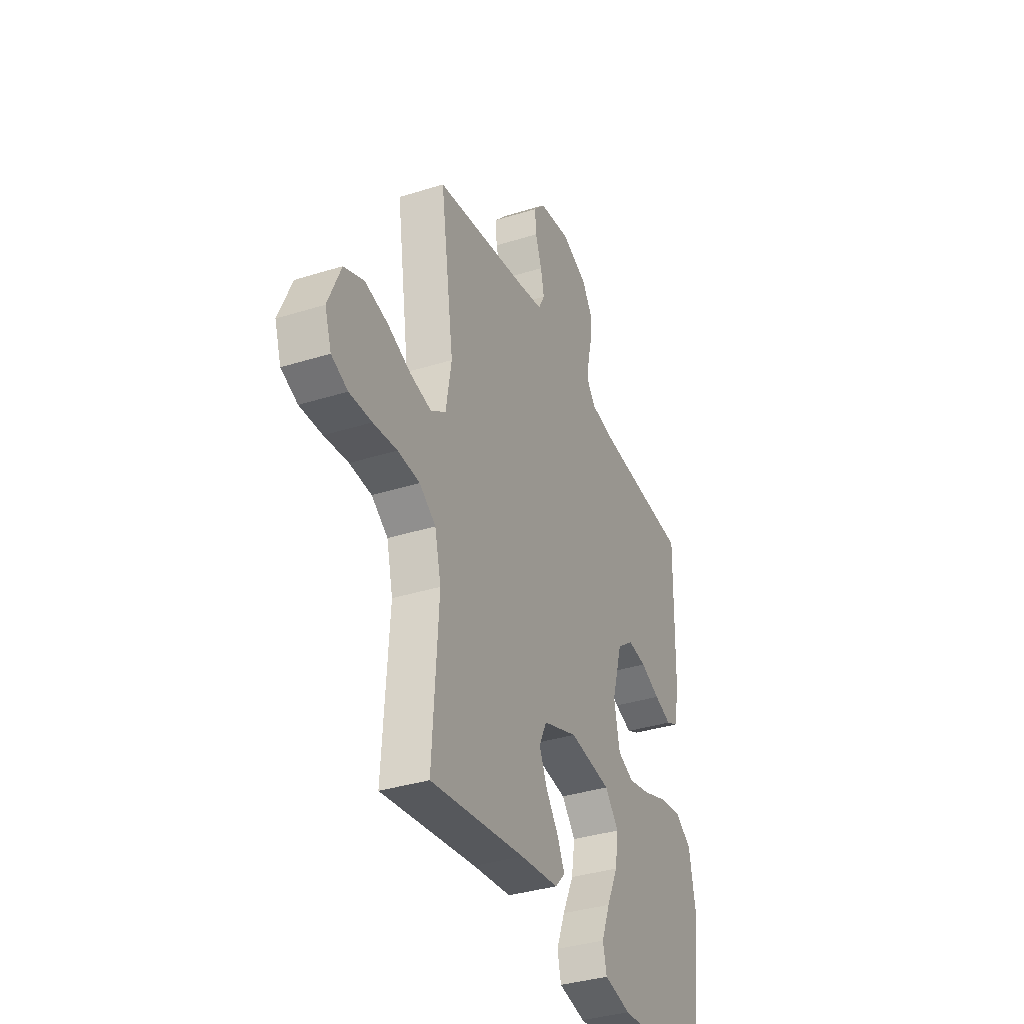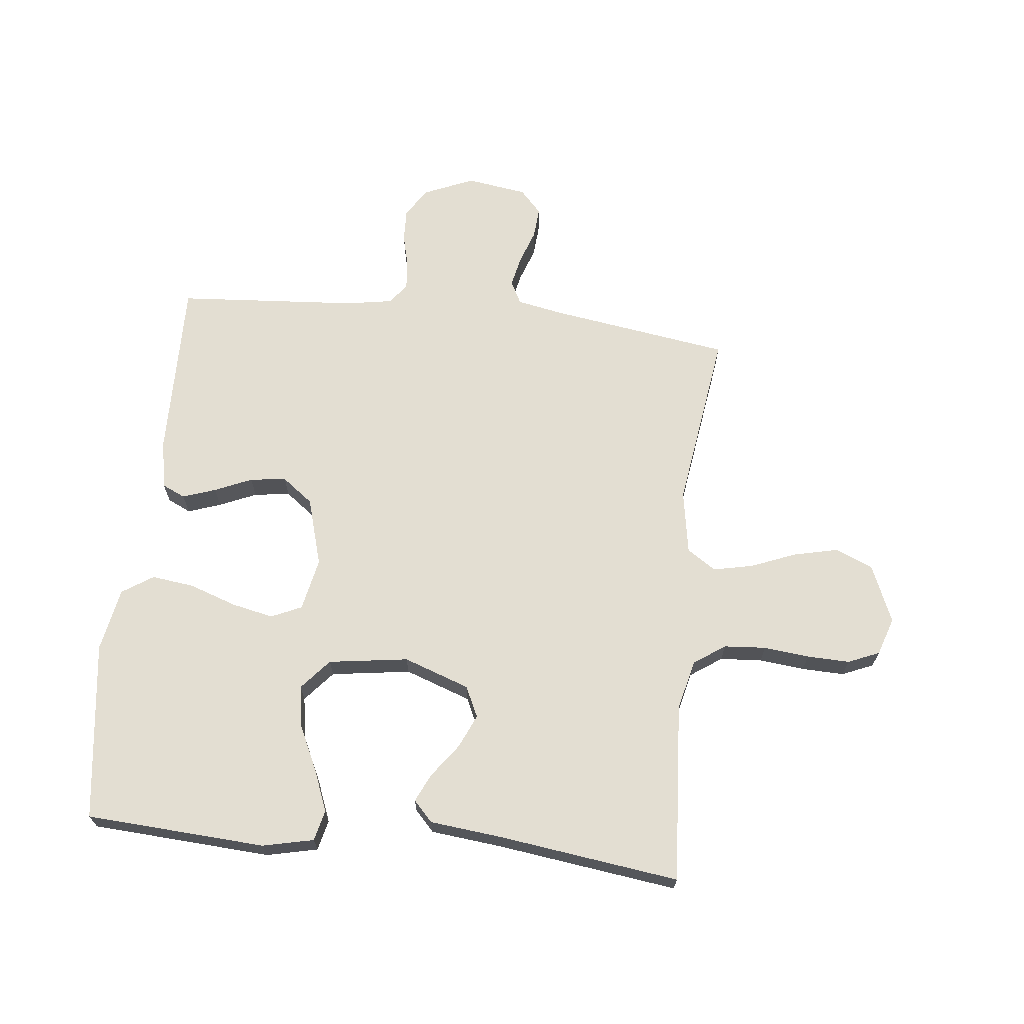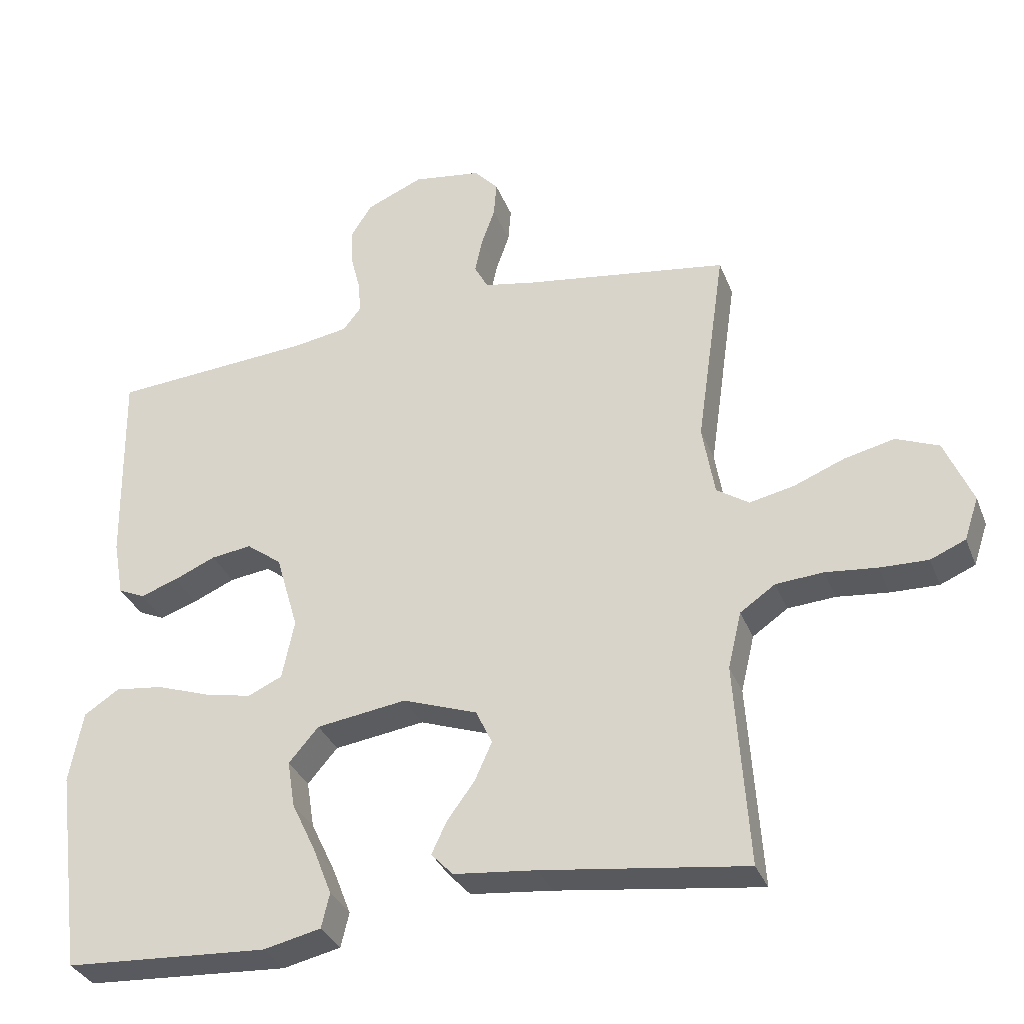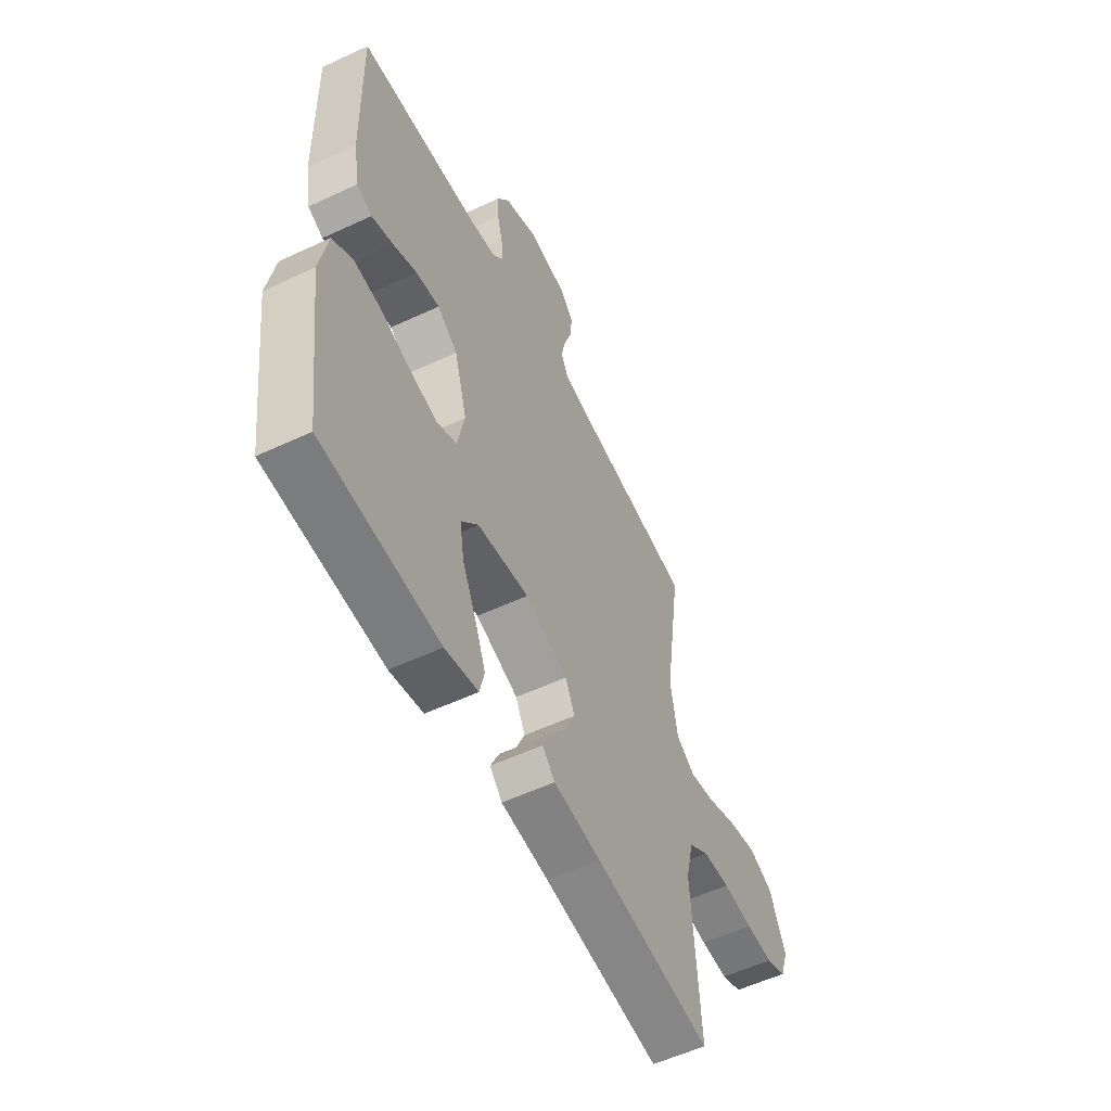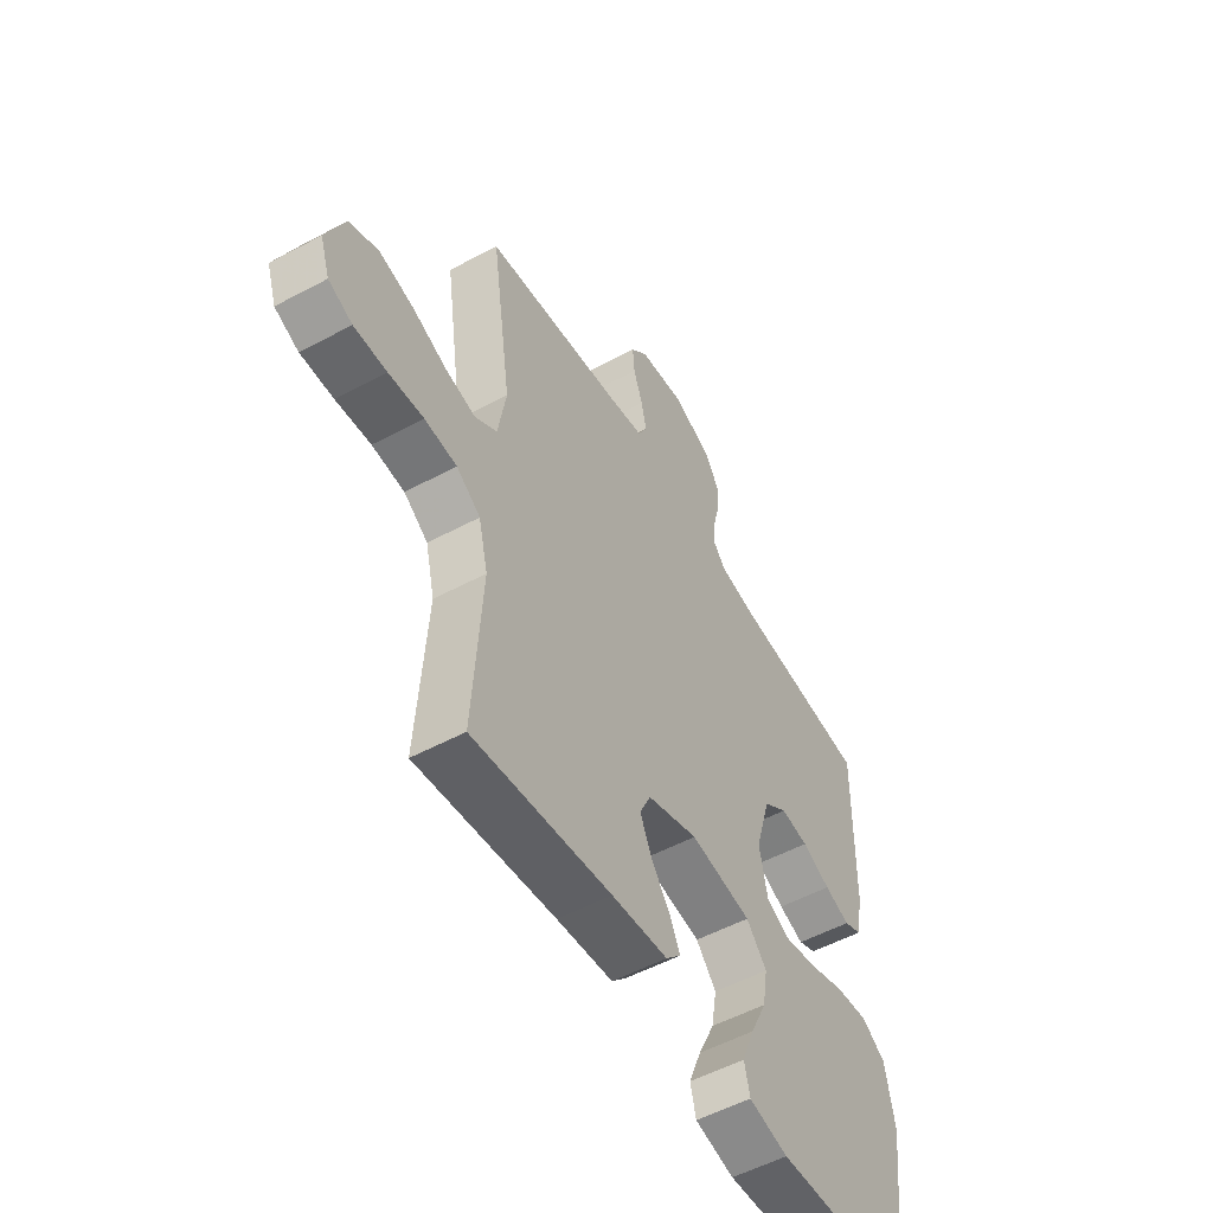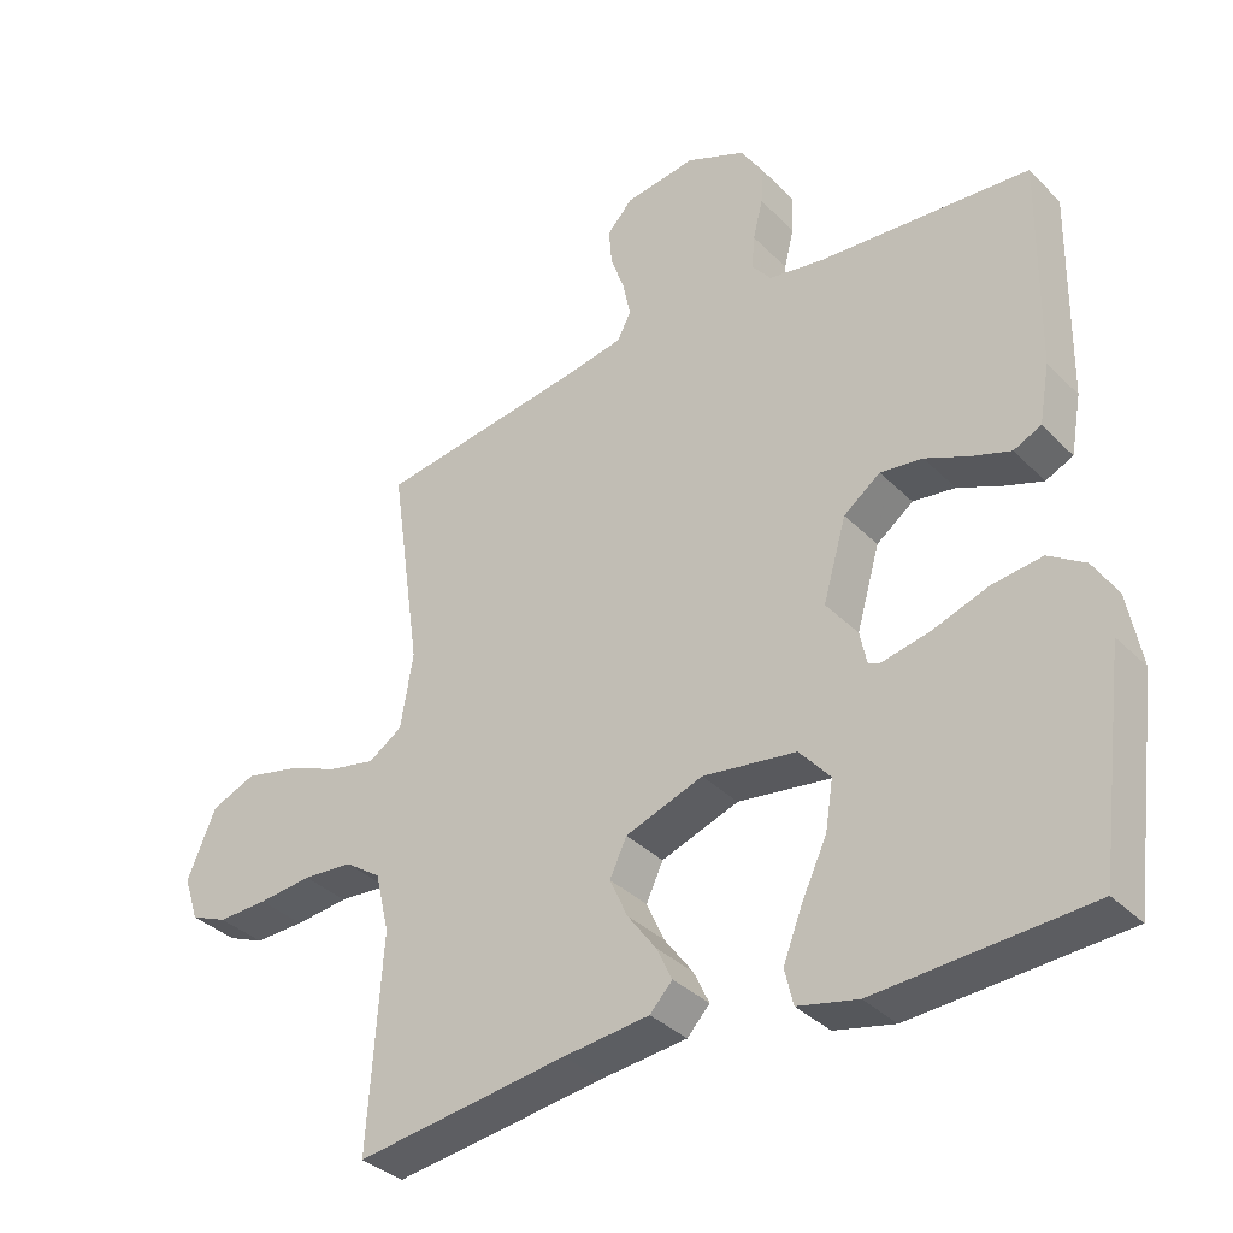
<metadata>
{"format":"obj","ext":"obj","renderer":"f3d","projection":"perspective","resolution":1024,"background":"white","views":[{"elev":-35.6,"azim":-67.4,"up":"+Z"},{"elev":67.6,"azim":-173.8,"up":"+Y"},{"elev":-33.0,"azim":-160.6,"up":"+Z"},{"elev":-55.7,"azim":116.2,"up":"+Z"},{"elev":-53.5,"azim":-60.2,"up":"+Z"},{"elev":-35.5,"azim":37.7,"up":"+Z"}]}
</metadata>
<code>
v -0.5 0.07 0.5
v -0.2 0.07 0.545
v -0.122 0.07 0.56
v -0.102 0.07 0.598
v -0.113 0.07 0.65
v -0.133 0.07 0.707
v -0.137 0.07 0.759
v -0.101 0.07 0.798
v 0 0.07 0.813
v 0.084 0.07 0.777
v 0.115 0.07 0.728
v 0.113 0.07 0.673
v 0.099 0.07 0.617
v 0.095 0.07 0.569
v 0.122 0.07 0.535
v 0.2 0.07 0.522
v 0.5 0.07 0.5
v 0.495 0.07 0.2
v 0.48 0.07 0.117
v 0.441 0.07 0.099
v 0.386 0.07 0.118
v 0.324 0.07 0.145
v 0.264 0.07 0.153
v 0.212 0.07 0.114
v 0.179 0.07 0
v 0.197 0.07 -0.088
v 0.248 0.07 -0.111
v 0.318 0.07 -0.096
v 0.396 0.07 -0.069
v 0.467 0.07 -0.06
v 0.519 0.07 -0.094
v 0.539 0.07 -0.2
v 0.5 0.07 -0.5
v 0.2 0.07 -0.518
v 0.115 0.07 -0.499
v 0.103 0.07 -0.448
v 0.13 0.07 -0.379
v 0.166 0.07 -0.303
v 0.177 0.07 -0.234
v 0.133 0.07 -0.183
v 0 0.07 -0.164
v -0.11 0.07 -0.203
v -0.134 0.07 -0.254
v -0.109 0.07 -0.31
v -0.068 0.07 -0.366
v -0.046 0.07 -0.413
v -0.078 0.07 -0.447
v -0.2 0.07 -0.46
v -0.5 0.07 -0.5
v -0.48 0.07 -0.2
v -0.5 0.07 -0.116
v -0.552 0.07 -0.08
v -0.622 0.07 -0.075
v -0.698 0.07 -0.083
v -0.769 0.07 -0.085
v -0.821 0.07 -0.063
v -0.842 0.07 0
v -0.801 0.07 0.097
v -0.738 0.07 0.123
v -0.664 0.07 0.106
v -0.589 0.07 0.076
v -0.523 0.07 0.062
v -0.475 0.07 0.094
v -0.457 0.07 0.2
v -0.5 0 0.5
v -0.2 0 0.545
v -0.122 0 0.56
v -0.102 0 0.598
v -0.113 0 0.65
v -0.133 0 0.707
v -0.137 0 0.759
v -0.101 0 0.798
v 0 0 0.813
v 0.084 0 0.777
v 0.115 0 0.728
v 0.113 0 0.673
v 0.099 0 0.617
v 0.095 0 0.569
v 0.122 0 0.535
v 0.2 0 0.522
v 0.5 0 0.5
v 0.495 0 0.2
v 0.48 0 0.117
v 0.441 0 0.099
v 0.386 0 0.118
v 0.324 0 0.145
v 0.264 0 0.153
v 0.212 0 0.114
v 0.179 0 0
v 0.197 0 -0.088
v 0.248 0 -0.111
v 0.318 0 -0.096
v 0.396 0 -0.069
v 0.467 0 -0.06
v 0.519 0 -0.094
v 0.539 0 -0.2
v 0.5 0 -0.5
v 0.2 0 -0.518
v 0.115 0 -0.499
v 0.103 0 -0.448
v 0.13 0 -0.379
v 0.166 0 -0.303
v 0.177 0 -0.234
v 0.133 0 -0.183
v 0 0 -0.164
v -0.11 0 -0.203
v -0.134 0 -0.254
v -0.109 0 -0.31
v -0.068 0 -0.366
v -0.046 0 -0.413
v -0.078 0 -0.447
v -0.2 0 -0.46
v -0.5 0 -0.5
v -0.48 0 -0.2
v -0.5 0 -0.116
v -0.552 0 -0.08
v -0.622 0 -0.075
v -0.698 0 -0.083
v -0.769 0 -0.085
v -0.821 0 -0.063
v -0.842 0 0
v -0.801 0 0.097
v -0.738 0 0.123
v -0.664 0 0.106
v -0.589 0 0.076
v -0.523 0 0.062
v -0.475 0 0.094
v -0.457 0 0.2
f 58 59 60 61
f 58 61 62
f 57 58 62
f 56 57 62
f 53 54 55 56
f 53 56 62
f 52 53 62 63
f 48 49 50
f 48 50 51
f 47 48 51
f 44 45 46 47
f 43 44 47 51
f 42 43 51 52
f 35 36 37 38
f 33 34 35 38
f 33 38 39
f 32 33 39 40
f 28 29 30 31
f 27 28 31 32
f 19 20 21 22
f 17 18 19 22
f 16 17 22 23
f 15 16 23 24
f 10 11 12 13
f 10 13 14
f 9 10 14
f 8 9 14
f 5 6 7 8
f 4 5 8 14
f 3 4 14 15
f 64 1 2
f 63 64 2 3
f 41 42 52 63
f 27 32 40 41
f 26 27 41 63
f 25 26 63 3
f 3 15 24 25
f 125 124 123 122
f 126 125 122
f 126 122 121
f 126 121 120
f 120 119 118 117
f 126 120 117
f 127 126 117 116
f 114 113 112
f 115 114 112
f 115 112 111
f 111 110 109 108
f 115 111 108 107
f 116 115 107 106
f 102 101 100 99
f 102 99 98 97
f 103 102 97
f 104 103 97 96
f 95 94 93 92
f 96 95 92 91
f 86 85 84 83
f 86 83 82 81
f 87 86 81 80
f 88 87 80 79
f 77 76 75 74
f 78 77 74
f 78 74 73
f 78 73 72
f 72 71 70 69
f 78 72 69 68
f 79 78 68 67
f 66 65 128
f 67 66 128 127
f 127 116 106 105
f 105 104 96 91
f 127 105 91 90
f 67 127 90 89
f 89 88 79 67
f 1 65 66 2
f 2 66 67 3
f 3 67 68 4
f 4 68 69 5
f 5 69 70 6
f 6 70 71 7
f 7 71 72 8
f 8 72 73 9
f 9 73 74 10
f 10 74 75 11
f 11 75 76 12
f 12 76 77 13
f 13 77 78 14
f 14 78 79 15
f 15 79 80 16
f 16 80 81 17
f 17 81 82 18
f 18 82 83 19
f 19 83 84 20
f 20 84 85 21
f 21 85 86 22
f 22 86 87 23
f 23 87 88 24
f 24 88 89 25
f 25 89 90 26
f 26 90 91 27
f 27 91 92 28
f 28 92 93 29
f 29 93 94 30
f 30 94 95 31
f 31 95 96 32
f 32 96 97 33
f 33 97 98 34
f 34 98 99 35
f 35 99 100 36
f 36 100 101 37
f 37 101 102 38
f 38 102 103 39
f 39 103 104 40
f 40 104 105 41
f 41 105 106 42
f 42 106 107 43
f 43 107 108 44
f 44 108 109 45
f 45 109 110 46
f 46 110 111 47
f 47 111 112 48
f 48 112 113 49
f 49 113 114 50
f 50 114 115 51
f 51 115 116 52
f 52 116 117 53
f 53 117 118 54
f 54 118 119 55
f 55 119 120 56
f 56 120 121 57
f 57 121 122 58
f 58 122 123 59
f 59 123 124 60
f 60 124 125 61
f 61 125 126 62
f 62 126 127 63
f 63 127 128 64
f 64 128 65 1

</code>
